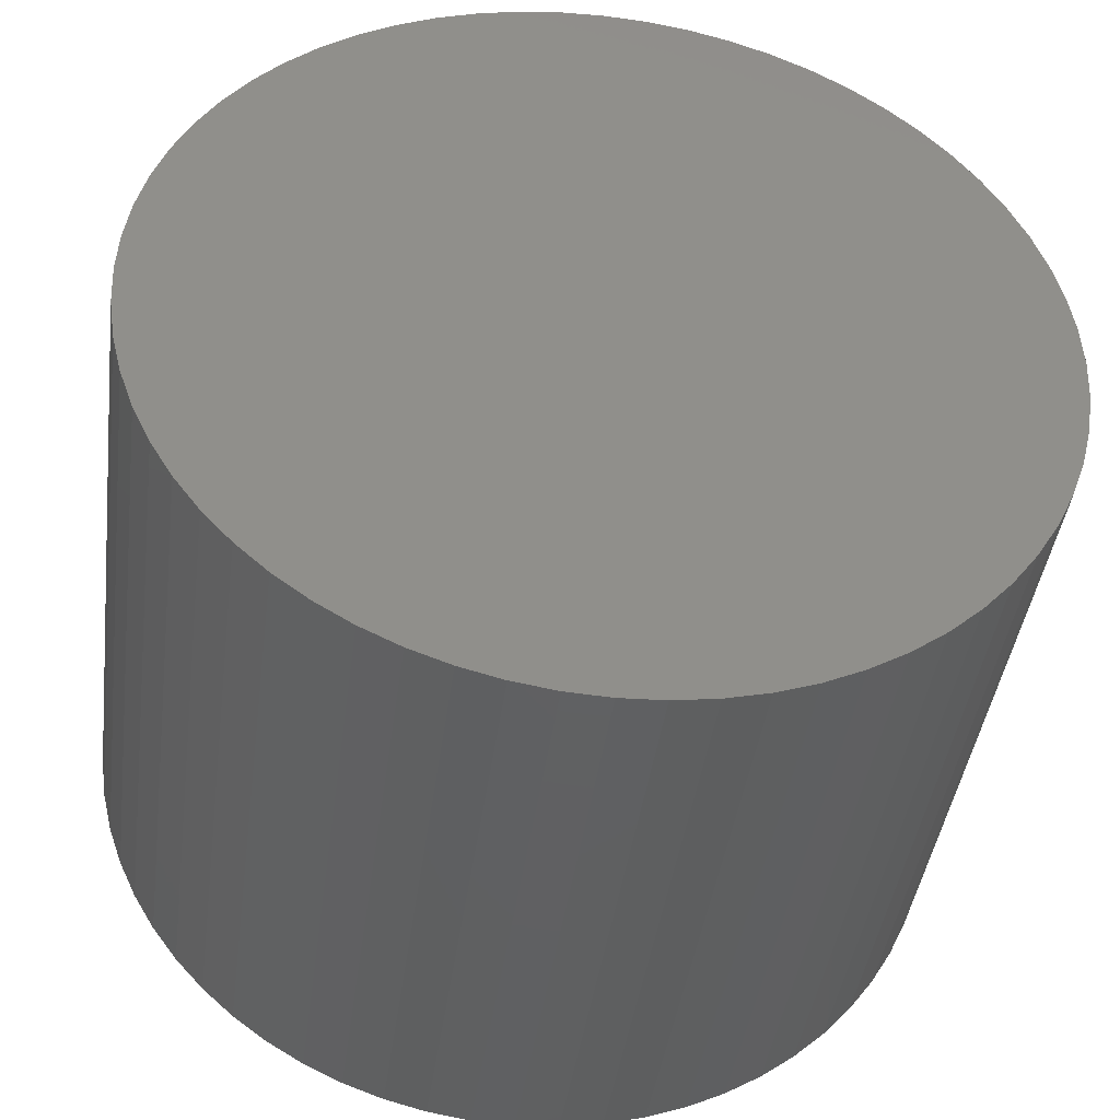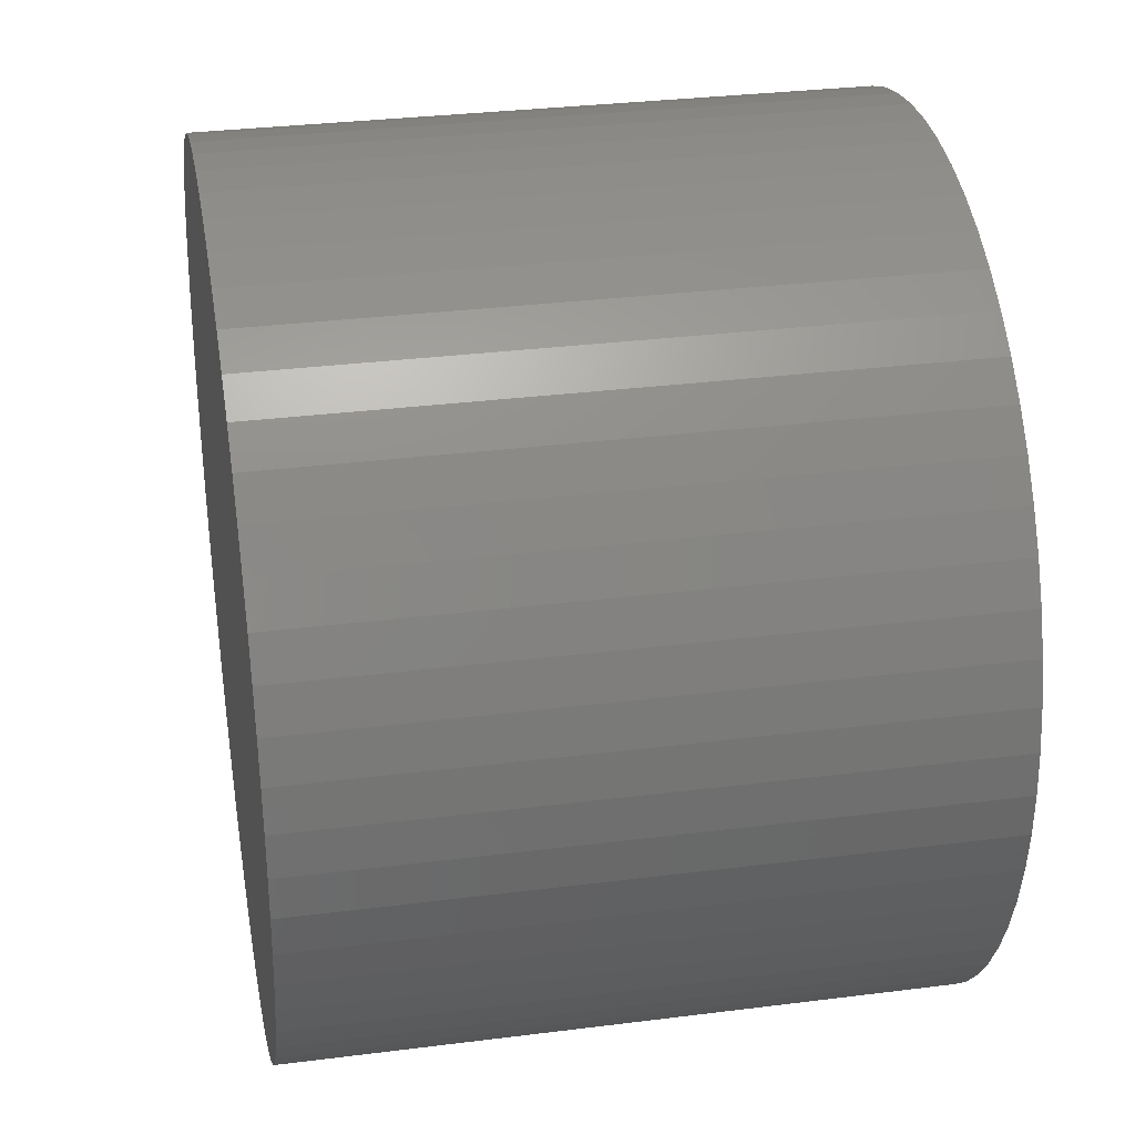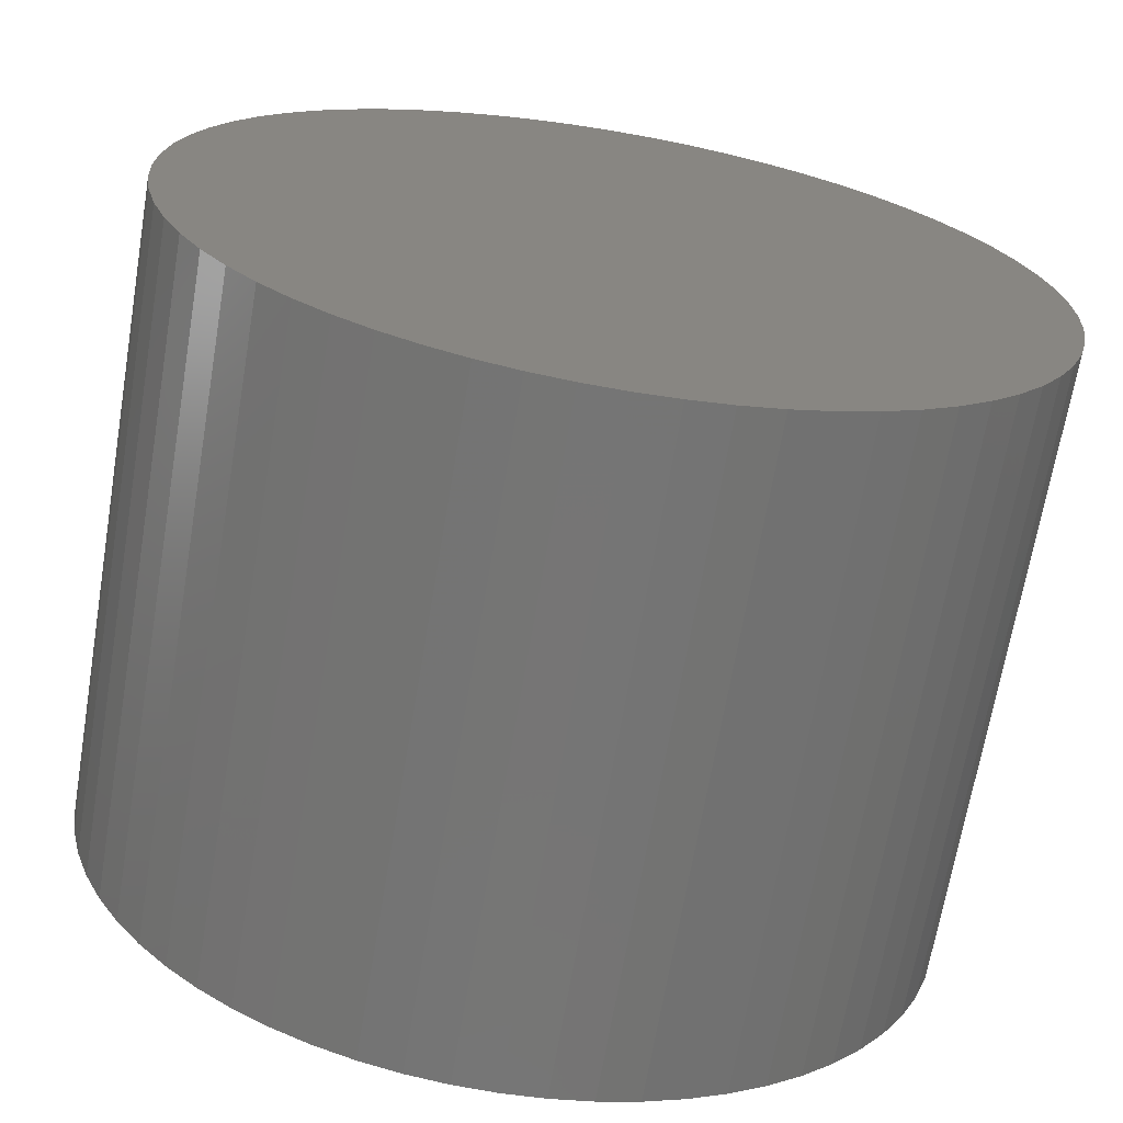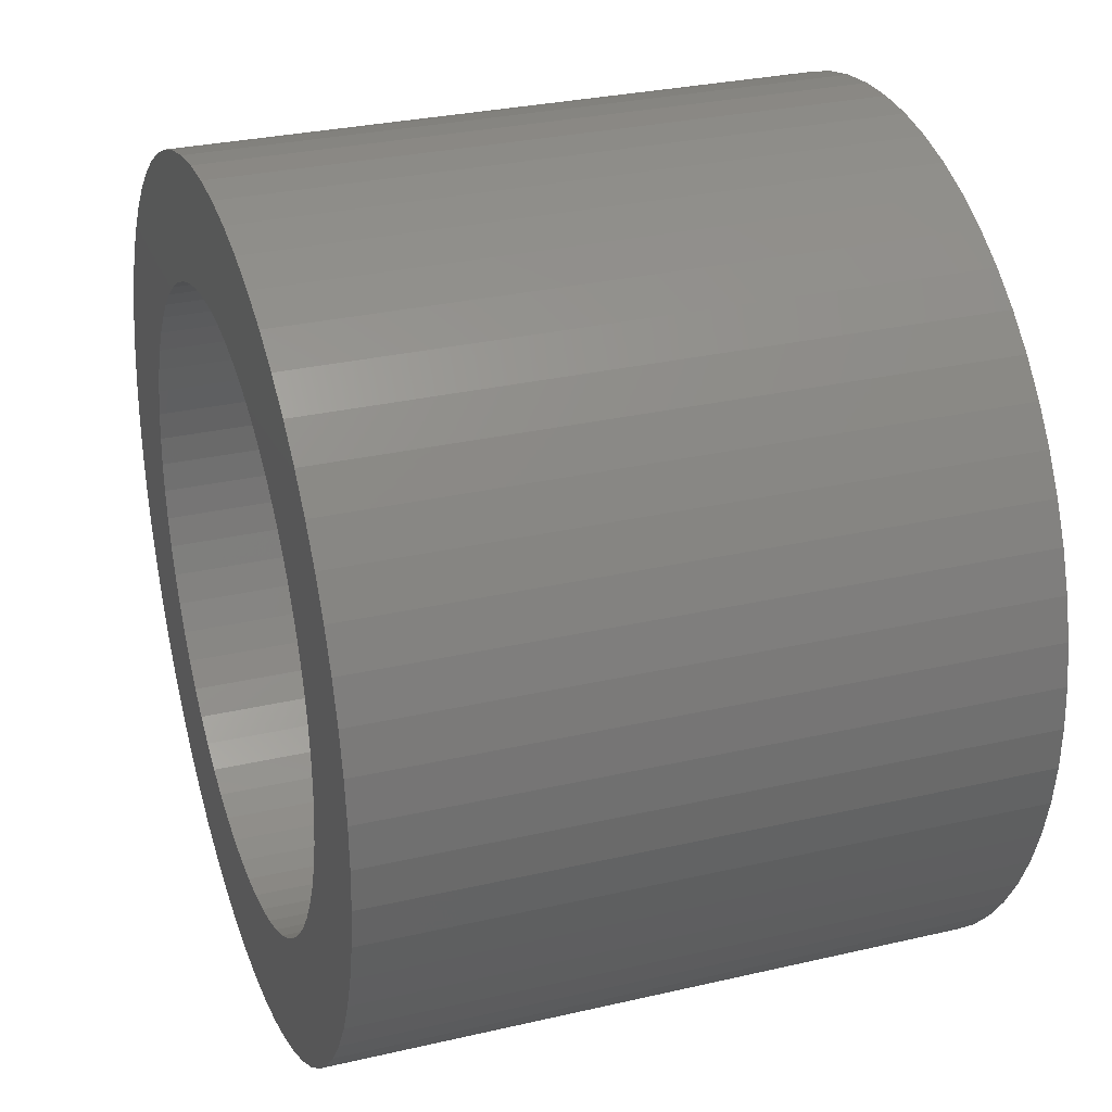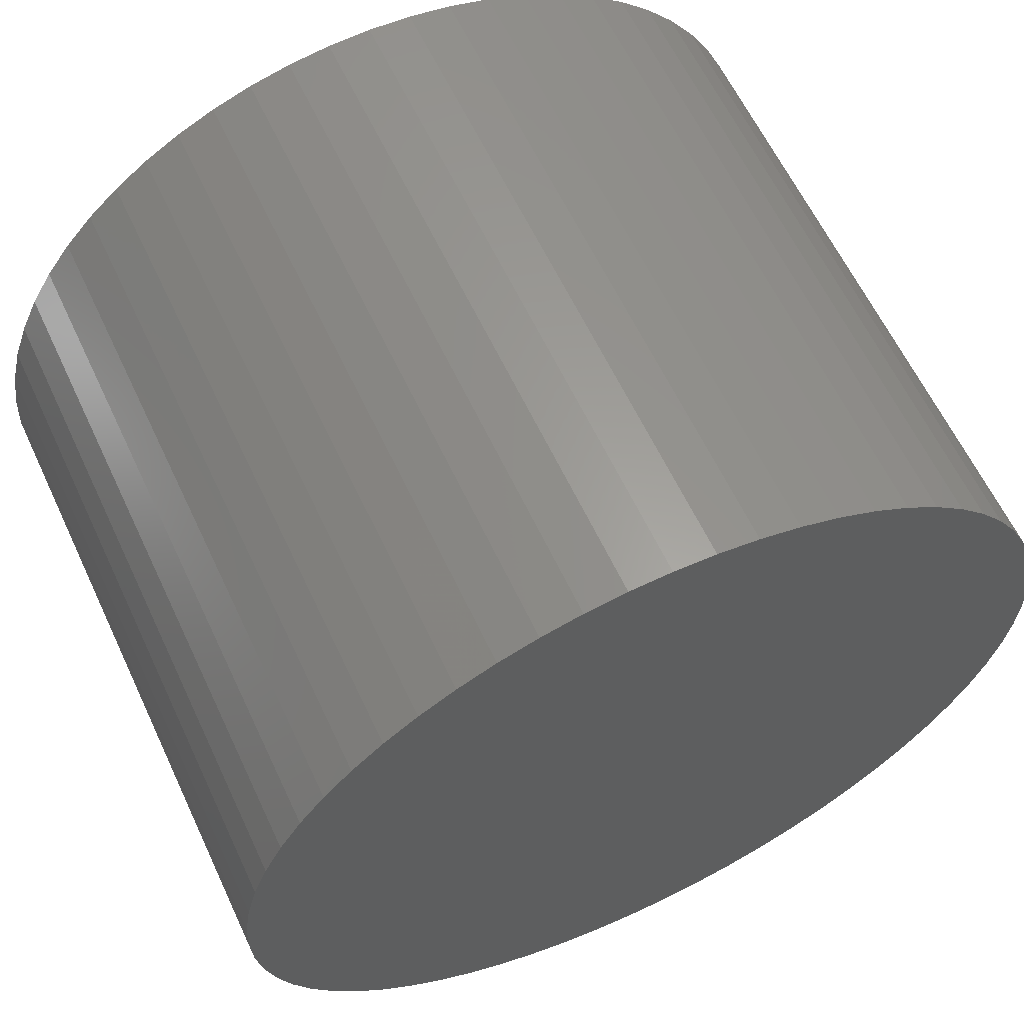
<metadata>
{"format":"stl","ext":"stl","renderer":"f3d","projection":"perspective","resolution":1024,"background":"white","views":[{"elev":-42.0,"azim":172.4,"up":"+Y"},{"elev":31.4,"azim":-100.2,"up":"+Y"},{"elev":-67.8,"azim":170.4,"up":"+Y"},{"elev":29.8,"azim":71.2,"up":"+Y"},{"elev":61.5,"azim":154.9,"up":"+Y"}]}
</metadata>
<code>
# stl→obj: 256 verts, 508 faces
v 4.718 2.522 4
v 4.448 2.972 -4
v 4.448 2.972 4
v 4.718 2.522 -4
v 2.047 4.943 -4
v 1.553 5.12 4
v 2.047 4.943 4
v 1.553 5.12 -4
v -2.047 4.943 -4
v -2.522 4.718 4
v -2.047 4.943 4
v -2.522 4.718 -4
v -4.943 2.047 -4
v -4.718 2.522 4
v -4.718 2.522 -4
v -4.943 2.047 4
v 5.324 -0.5244 4
v 5.35 0 -4
v 5.35 0 4
v 5.324 -0.5244 -4
v 2.972 4.448 -4
v 2.522 4.718 4
v 2.972 4.448 4
v 2.522 4.718 -4
v -4.448 2.972 -4
v -4.136 3.394 4
v -4.136 3.394 -4
v -4.448 2.972 4
v -1.044 5.247 -4
v -1.553 5.12 4
v -1.044 5.247 4
v -1.553 5.12 -4
v 2.522 -4.718 -4
v 2.972 -4.448 4
v 2.522 -4.718 4
v 2.972 -4.448 -4
v 5.324 0.5244 4
v 5.247 1.044 -4
v 5.247 1.044 4
v 5.324 0.5244 -4
v 4.136 3.394 -4
v 4.136 3.394 4
v 3.783 3.783 -4
v 3.394 4.136 4
v 3.783 3.783 4
v 3.394 4.136 -4
v 0 5.35 -4
v -0.5244 5.324 4
v 0 5.35 4
v -0.5244 5.324 -4
v 1.044 5.247 4
v 1.044 5.247 -4
v 0.5244 5.324 4
v 0.5244 5.324 -4
v -5.35 0 -4
v -5.324 0.5244 4
v -5.324 0.5244 -4
v -5.35 0 4
v -5.12 1.553 -4
v -5.12 1.553 4
v -5.247 1.044 -4
v -5.247 1.044 4
v -2.972 4.448 -4
v -3.394 4.136 4
v -2.972 4.448 4
v -3.394 4.136 -4
v -3.783 3.783 4
v -3.783 3.783 -4
v 5.12 -1.553 4
v 5.247 -1.044 -4
v 5.247 -1.044 4
v 5.12 -1.553 -4
v 0.5244 -5.324 -4
v 1.044 -5.247 4
v 0.5244 -5.324 4
v 1.044 -5.247 -4
v 2.047 -4.943 -4
v 2.047 -4.943 4
v 4.943 2.047 4
v 4.943 2.047 -4
v 5.12 1.553 4
v 5.12 1.553 -4
v 3.85 0 4
v 3.831 0.3774 4
v 3.776 0.7511 4
v 3.831 -0.3774 4
v 3.684 1.118 4
v 3.557 1.473 4
v 3.776 -0.7511 4
v 3.395 1.815 4
v 3.201 2.139 4
v 3.684 -1.118 4
v 4.943 -2.047 4
v 2.976 2.442 4
v 2.722 2.722 4
v 2.442 2.976 4
v 2.139 3.201 4
v 1.815 3.395 4
v 1.473 3.557 4
v 1.118 3.684 4
v 0.7511 3.776 4
v 0.3774 3.831 4
v 0 3.85 4
v -0.3774 3.831 4
v -0.7511 3.776 4
v -1.118 3.684 4
v -1.473 3.557 4
v -1.815 3.395 4
v -2.139 3.201 4
v -2.442 2.976 4
v -2.722 2.722 4
v -2.976 2.442 4
v -3.201 2.139 4
v -3.395 1.815 4
v -3.557 1.473 4
v -3.684 1.118 4
v 3.557 -1.473 4
v 4.718 -2.522 4
v 3.395 -1.815 4
v 4.448 -2.972 4
v 3.201 -2.139 4
v 4.136 -3.394 4
v 2.976 -2.442 4
v 3.783 -3.783 4
v 2.722 -2.722 4
v 3.394 -4.136 4
v 2.442 -2.976 4
v 2.139 -3.201 4
v 1.815 -3.395 4
v 1.473 -3.557 4
v 1.553 -5.12 4
v 1.118 -3.684 4
v 0.7511 -3.776 4
v 0.3774 -3.831 4
v 0 -3.85 4
v 0 -5.35 4
v -0.3774 -3.831 4
v -0.5244 -5.324 4
v -0.7511 -3.776 4
v -1.044 -5.247 4
v -1.118 -3.684 4
v -1.553 -5.12 4
v -1.473 -3.557 4
v -2.047 -4.943 4
v -1.815 -3.395 4
v -2.522 -4.718 4
v -2.139 -3.201 4
v -2.972 -4.448 4
v -2.442 -2.976 4
v -3.394 -4.136 4
v -2.722 -2.722 4
v -3.783 -3.783 4
v -2.976 -2.442 4
v -4.136 -3.394 4
v -3.201 -2.139 4
v -4.448 -2.972 4
v -3.395 -1.815 4
v -4.718 -2.522 4
v -3.557 -1.473 4
v -4.943 -2.047 4
v -3.684 -1.118 4
v -5.12 -1.553 4
v -3.776 -0.7511 4
v -5.247 -1.044 4
v -3.831 -0.3774 4
v -5.324 -0.5244 4
v -3.85 0 4
v -3.776 0.7511 4
v -3.831 0.3774 4
v 4.943 -2.047 -4
v 4.718 -2.522 -4
v 4.448 -2.972 -4
v -1.044 -5.247 -4
v -0.5244 -5.324 -4
v -5.324 -0.5244 -4
v -5.12 -1.553 -4
v -5.247 -1.044 -4
v 3.394 -4.136 -4
v 3.783 -3.783 -4
v 4.136 -3.394 -4
v -2.522 -4.718 -4
v -2.047 -4.943 -4
v 0 -5.35 -4
v -4.718 -2.522 -4
v -4.943 -2.047 -4
v -4.136 -3.394 -4
v -4.448 -2.972 -4
v 1.553 -5.12 -4
v -1.553 -5.12 -4
v -2.972 -4.448 -4
v -3.394 -4.136 -4
v -3.783 -3.783 -4
v 3.395 1.815 -2.55
v 3.201 2.139 -2.55
v 1.118 3.684 -2.55
v 1.473 3.557 -2.55
v -1.815 3.395 -2.55
v -1.473 3.557 -2.55
v -3.395 1.815 -2.55
v -3.557 1.473 -2.55
v 1.815 -3.395 -2.55
v 1.473 -3.557 -2.55
v -2.139 3.201 -2.55
v -2.442 2.976 -2.55
v 3.395 -1.815 -2.55
v 3.557 -1.473 -2.55
v 0 -3.85 -2.55
v -0.3774 -3.831 -2.55
v 3.831 0.3774 -2.55
v 3.776 0.7511 -2.55
v 2.976 2.442 -2.55
v 2.442 2.976 -2.55
v 2.722 2.722 -2.55
v -0.3774 3.831 -2.55
v 0 3.85 -2.55
v 0.3774 3.831 -2.55
v 0.7511 3.776 -2.55
v 2.139 3.201 -2.55
v 1.815 3.395 -2.55
v -3.831 0.3774 -2.55
v -3.85 0 -2.55
v -3.684 1.118 -2.55
v -3.776 0.7511 -2.55
v -2.722 2.722 -2.55
v -2.976 2.442 -2.55
v -3.201 2.139 -2.55
v -0.7511 3.776 -2.55
v -1.118 3.684 -2.55
v 3.85 0 -2.55
v 3.201 -2.139 -2.55
v -3.201 -2.139 -2.55
v -2.976 -2.442 -2.55
v -3.776 -0.7511 -2.55
v -3.684 -1.118 -2.55
v 0.7511 -3.776 -2.55
v 0.3774 -3.831 -2.55
v 3.557 1.473 -2.55
v 3.684 1.118 -2.55
v 3.776 -0.7511 -2.55
v 3.831 -0.3774 -2.55
v 2.139 -3.201 -2.55
v 2.722 -2.722 -2.55
v 2.976 -2.442 -2.55
v -2.442 -2.976 -2.55
v -2.722 -2.722 -2.55
v -1.118 -3.684 -2.55
v -1.473 -3.557 -2.55
v -3.831 -0.3774 -2.55
v -3.557 -1.473 -2.55
v 3.684 -1.118 -2.55
v 2.442 -2.976 -2.55
v -0.7511 -3.776 -2.55
v -1.815 -3.395 -2.55
v -2.139 -3.201 -2.55
v 1.118 -3.684 -2.55
v -3.395 -1.815 -2.55
f 1 2 3
f 2 1 4
f 5 6 7
f 6 5 8
f 9 10 11
f 10 9 12
f 13 14 15
f 14 13 16
f 17 18 19
f 18 17 20
f 21 22 23
f 22 21 24
f 25 26 27
f 26 25 28
f 29 30 31
f 30 29 32
f 33 34 35
f 34 33 36
f 37 38 39
f 38 37 40
f 3 41 42
f 41 3 2
f 43 44 45
f 44 43 46
f 47 48 49
f 48 47 50
f 8 51 6
f 51 8 52
f 52 53 51
f 53 52 54
f 24 7 22
f 7 24 5
f 46 23 44
f 23 46 21
f 55 56 57
f 56 55 58
f 59 16 13
f 16 59 60
f 61 60 59
f 60 61 62
f 15 28 25
f 28 15 14
f 32 11 30
f 11 32 9
f 50 31 48
f 31 50 29
f 63 64 65
f 64 63 66
f 66 67 64
f 67 66 68
f 12 65 10
f 65 12 63
f 27 67 68
f 67 27 26
f 19 40 37
f 40 19 18
f 69 70 71
f 70 69 72
f 73 74 75
f 74 73 76
f 77 35 78
f 35 77 33
f 79 4 1
f 4 79 80
f 81 80 79
f 80 81 82
f 42 43 45
f 43 42 41
f 54 49 53
f 49 54 47
f 83 19 37
f 84 37 39
f 19 83 17
f 85 39 81
f 86 17 83
f 87 81 79
f 17 86 71
f 88 79 1
f 89 71 86
f 90 1 3
f 71 89 69
f 91 3 42
f 92 69 89
f 69 92 93
f 37 84 83
f 94 42 45
f 39 85 84
f 81 87 85
f 79 88 87
f 1 90 88
f 95 45 44
f 3 91 90
f 42 94 91
f 96 44 23
f 45 95 94
f 97 23 22
f 44 96 95
f 23 97 96
f 98 22 7
f 22 98 97
f 99 7 6
f 7 99 98
f 6 100 99
f 51 100 6
f 51 101 100
f 53 101 51
f 53 102 101
f 49 102 53
f 49 103 102
f 49 104 103
f 48 104 49
f 48 105 104
f 31 105 48
f 31 106 105
f 30 106 31
f 106 30 107
f 11 107 30
f 107 11 108
f 10 108 11
f 108 10 109
f 65 109 10
f 109 65 110
f 64 110 65
f 110 64 111
f 67 111 64
f 111 67 112
f 26 112 67
f 112 26 113
f 28 113 26
f 113 28 114
f 14 114 28
f 114 14 115
f 16 115 14
f 115 16 116
f 117 93 92
f 93 117 118
f 119 118 117
f 118 119 120
f 121 120 119
f 120 121 122
f 123 122 121
f 122 123 124
f 125 124 123
f 124 125 126
f 127 126 125
f 126 127 34
f 128 34 127
f 34 128 35
f 129 35 128
f 35 129 78
f 130 78 129
f 78 130 131
f 132 131 130
f 132 74 131
f 133 74 132
f 133 75 74
f 134 75 133
f 135 75 134
f 135 136 75
f 137 136 135
f 137 138 136
f 139 138 137
f 139 140 138
f 141 140 139
f 142 141 143
f 141 142 140
f 144 143 145
f 143 144 142
f 146 145 147
f 148 147 149
f 145 146 144
f 150 149 151
f 147 148 146
f 152 151 153
f 154 153 155
f 149 150 148
f 156 155 157
f 158 157 159
f 160 159 161
f 162 161 163
f 151 152 150
f 164 163 165
f 166 165 167
f 60 116 16
f 153 154 152
f 116 60 168
f 155 156 154
f 62 168 60
f 157 158 156
f 168 62 169
f 159 160 158
f 56 169 62
f 161 162 160
f 169 56 167
f 163 164 162
f 58 167 56
f 165 166 164
f 167 58 166
f 57 62 61
f 62 57 56
f 71 20 17
f 20 71 70
f 118 170 93
f 170 118 171
f 93 72 69
f 72 93 170
f 120 171 118
f 171 120 172
f 173 138 140
f 138 173 174
f 175 58 55
f 58 175 166
f 176 164 177
f 164 176 162
f 39 82 81
f 82 39 38
f 178 124 126
f 124 178 179
f 36 126 34
f 126 36 178
f 122 172 120
f 172 122 180
f 181 144 146
f 144 181 182
f 174 136 138
f 136 174 183
f 183 75 136
f 75 183 73
f 184 160 185
f 160 184 158
f 186 156 187
f 156 186 154
f 20 40 18
f 70 40 20
f 70 38 40
f 72 38 70
f 72 82 38
f 170 82 72
f 170 80 82
f 171 80 170
f 171 4 80
f 172 4 171
f 172 2 4
f 180 2 172
f 180 41 2
f 179 41 180
f 179 43 41
f 178 43 179
f 178 46 43
f 36 46 178
f 36 21 46
f 33 21 36
f 33 24 21
f 77 24 33
f 77 5 24
f 188 5 77
f 188 8 5
f 76 8 188
f 76 52 8
f 73 52 76
f 73 54 52
f 183 54 73
f 183 47 54
f 174 47 183
f 174 50 47
f 173 50 174
f 173 29 50
f 189 29 173
f 189 32 29
f 182 32 189
f 182 9 32
f 181 9 182
f 181 12 9
f 190 12 181
f 190 63 12
f 191 63 190
f 191 66 63
f 192 66 191
f 192 68 66
f 186 68 192
f 186 27 68
f 187 27 186
f 187 25 27
f 184 25 187
f 184 15 25
f 185 15 184
f 185 13 15
f 176 13 185
f 176 59 13
f 177 59 176
f 177 61 59
f 175 61 177
f 175 57 61
f 57 175 55
f 177 166 175
f 166 177 164
f 185 162 176
f 162 185 160
f 124 180 122
f 180 124 179
f 191 148 150
f 148 191 190
f 190 146 148
f 146 190 181
f 182 142 144
f 142 182 189
f 187 158 184
f 158 187 156
f 192 150 152
f 150 192 191
f 192 154 186
f 154 192 152
f 188 78 131
f 78 188 77
f 76 131 74
f 131 76 188
f 189 140 142
f 140 189 173
f 193 91 194
f 91 193 90
f 195 99 100
f 99 195 196
f 197 107 108
f 107 197 198
f 115 199 114
f 199 115 200
f 201 130 129
f 130 201 202
f 203 108 109
f 108 203 197
f 204 109 110
f 109 204 203
f 205 117 206
f 117 205 119
f 207 137 135
f 137 207 208
f 209 85 210
f 85 209 84
f 194 94 211
f 94 194 91
f 212 95 96
f 95 212 213
f 211 95 213
f 95 211 94
f 214 103 104
f 103 214 215
f 216 101 102
f 101 216 217
f 215 102 103
f 102 215 216
f 218 96 97
f 96 218 212
f 196 98 99
f 98 196 219
f 219 97 98
f 97 219 218
f 167 220 169
f 220 167 221
f 116 200 115
f 200 116 222
f 168 222 116
f 222 168 223
f 169 223 168
f 223 169 220
f 112 224 111
f 224 112 225
f 114 226 113
f 226 114 199
f 113 225 112
f 225 113 226
f 227 104 105
f 104 227 214
f 198 106 107
f 106 198 228
f 228 105 106
f 105 228 227
f 224 110 111
f 110 224 204
f 229 84 209
f 84 229 83
f 230 119 205
f 119 230 121
f 153 231 155
f 231 153 232
f 161 233 163
f 233 161 234
f 235 134 133
f 134 235 236
f 237 90 193
f 90 237 88
f 238 88 237
f 88 238 87
f 210 87 238
f 87 210 85
f 217 100 101
f 100 217 195
f 239 86 240
f 86 239 89
f 240 83 229
f 83 240 86
f 241 129 128
f 129 241 201
f 242 123 243
f 123 242 125
f 244 151 149
f 151 244 245
f 246 143 141
f 143 246 247
f 165 221 167
f 221 165 248
f 159 234 161
f 234 159 249
f 151 232 153
f 232 151 245
f 206 92 250
f 92 206 117
f 250 89 239
f 89 250 92
f 242 127 125
f 127 242 251
f 251 128 127
f 128 251 241
f 243 121 230
f 121 243 123
f 236 135 134
f 135 236 207
f 252 141 139
f 141 252 246
f 253 147 145
f 147 253 254
f 209 240 229
f 210 240 209
f 210 239 240
f 238 239 210
f 238 250 239
f 237 250 238
f 237 206 250
f 193 206 237
f 193 205 206
f 194 205 193
f 194 230 205
f 211 230 194
f 211 243 230
f 213 243 211
f 213 242 243
f 212 242 213
f 212 251 242
f 218 251 212
f 218 241 251
f 219 241 218
f 219 201 241
f 196 201 219
f 196 202 201
f 195 202 196
f 195 255 202
f 217 255 195
f 217 235 255
f 216 235 217
f 216 236 235
f 215 236 216
f 215 207 236
f 214 207 215
f 214 208 207
f 227 208 214
f 227 252 208
f 228 252 227
f 228 246 252
f 198 246 228
f 198 247 246
f 197 247 198
f 197 253 247
f 203 253 197
f 203 254 253
f 204 254 203
f 204 244 254
f 224 244 204
f 224 245 244
f 225 245 224
f 225 232 245
f 226 232 225
f 226 231 232
f 199 231 226
f 199 256 231
f 200 256 199
f 200 249 256
f 222 249 200
f 222 234 249
f 223 234 222
f 223 233 234
f 220 233 223
f 220 248 233
f 248 220 221
f 163 248 165
f 248 163 233
f 155 256 157
f 256 155 231
f 157 249 159
f 249 157 256
f 255 133 132
f 133 255 235
f 202 132 130
f 132 202 255
f 208 139 137
f 139 208 252
f 254 149 147
f 149 254 244
f 247 145 143
f 145 247 253

</code>
